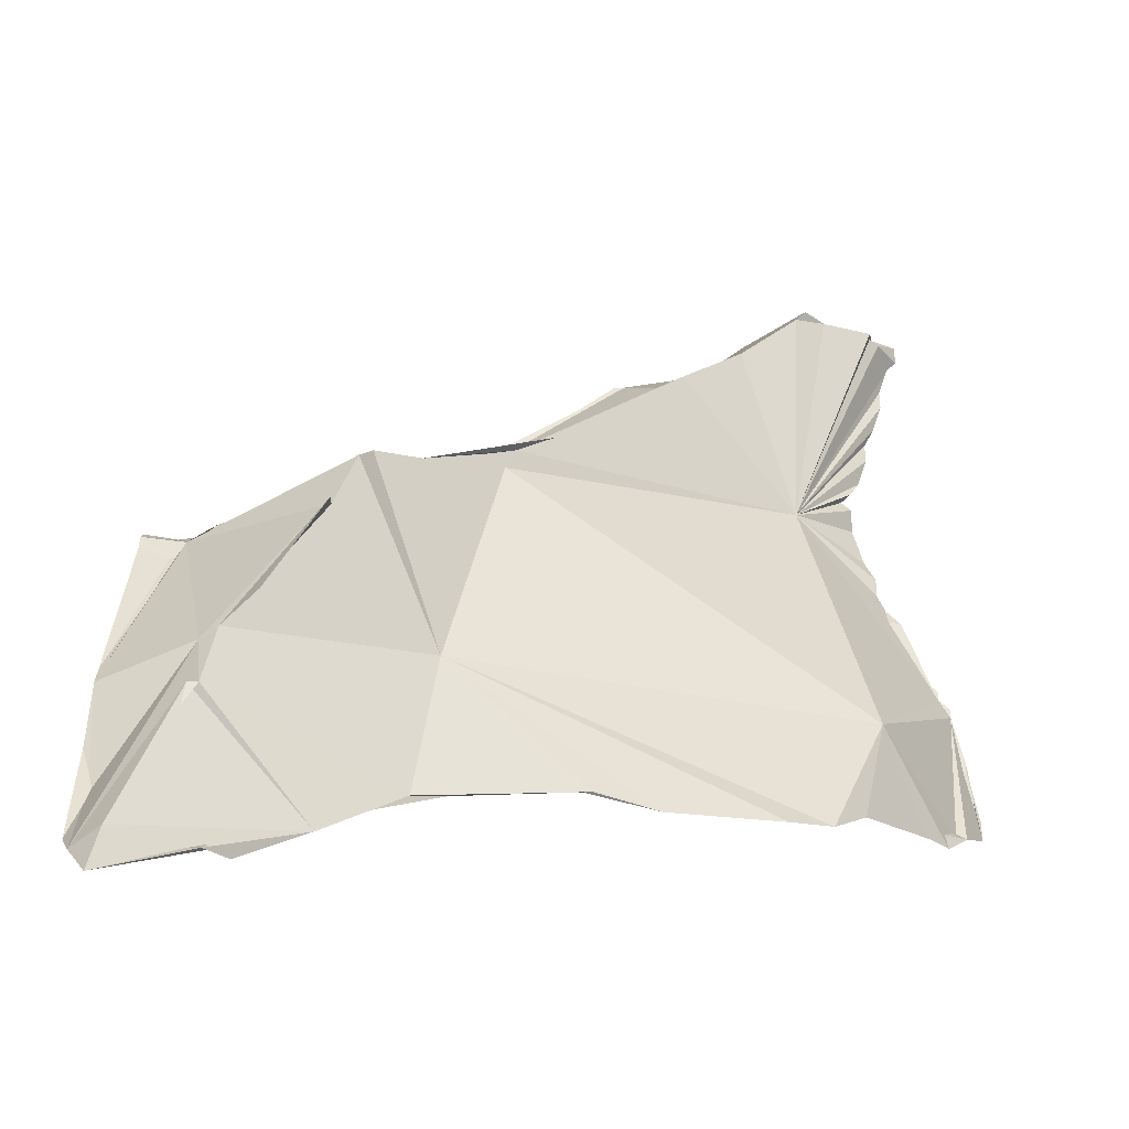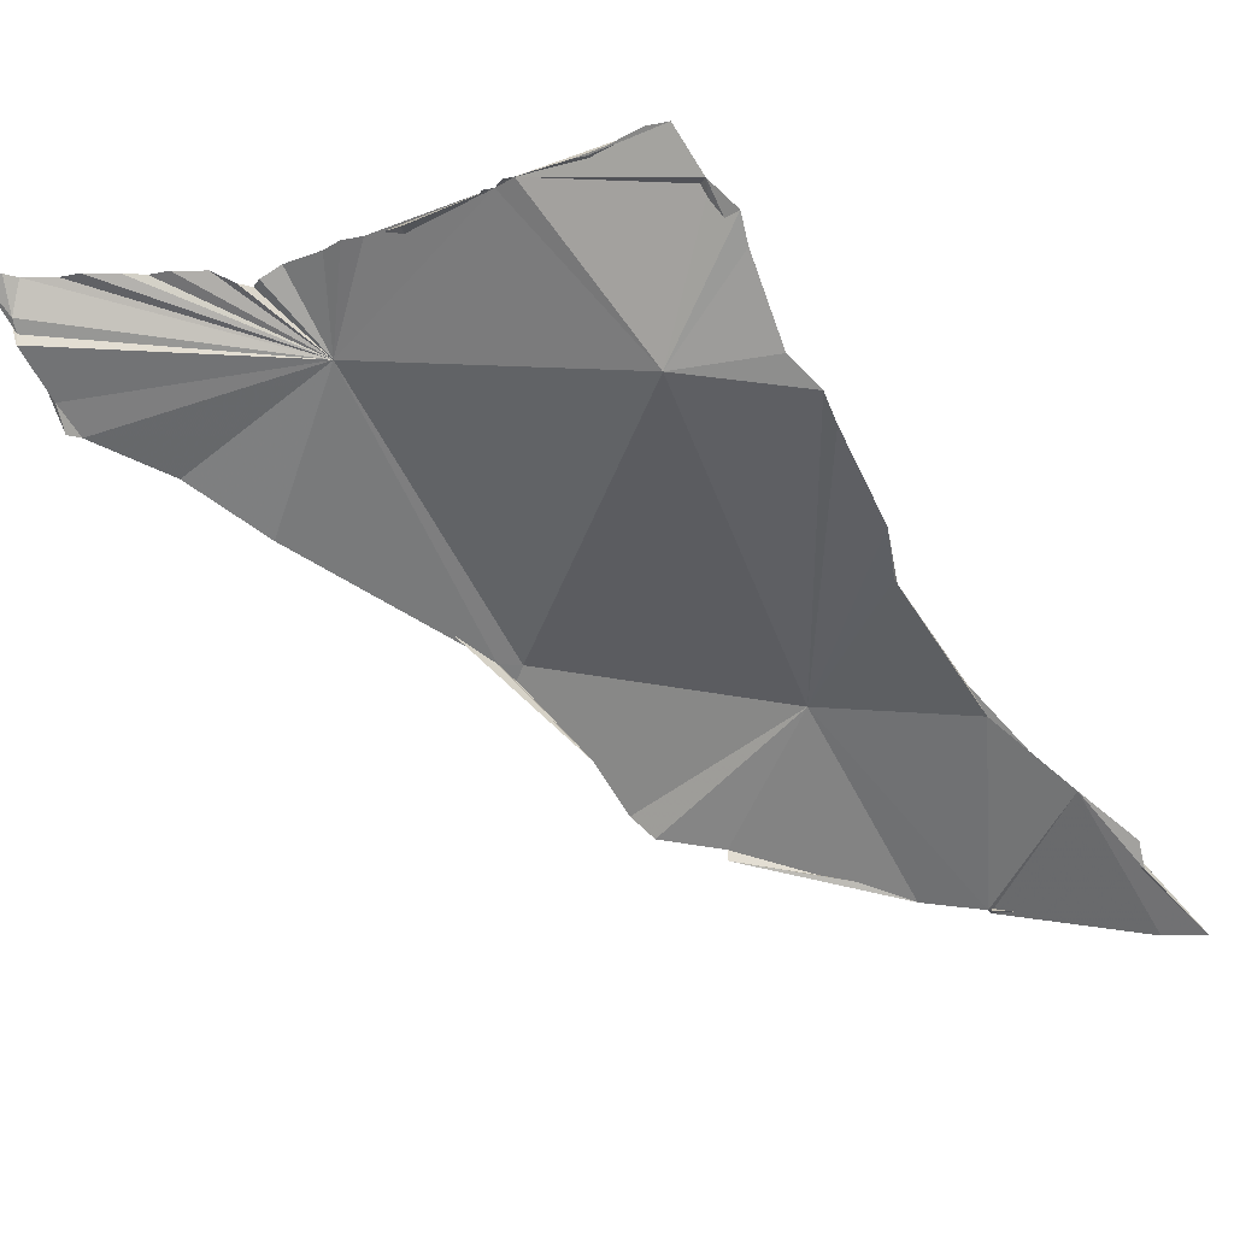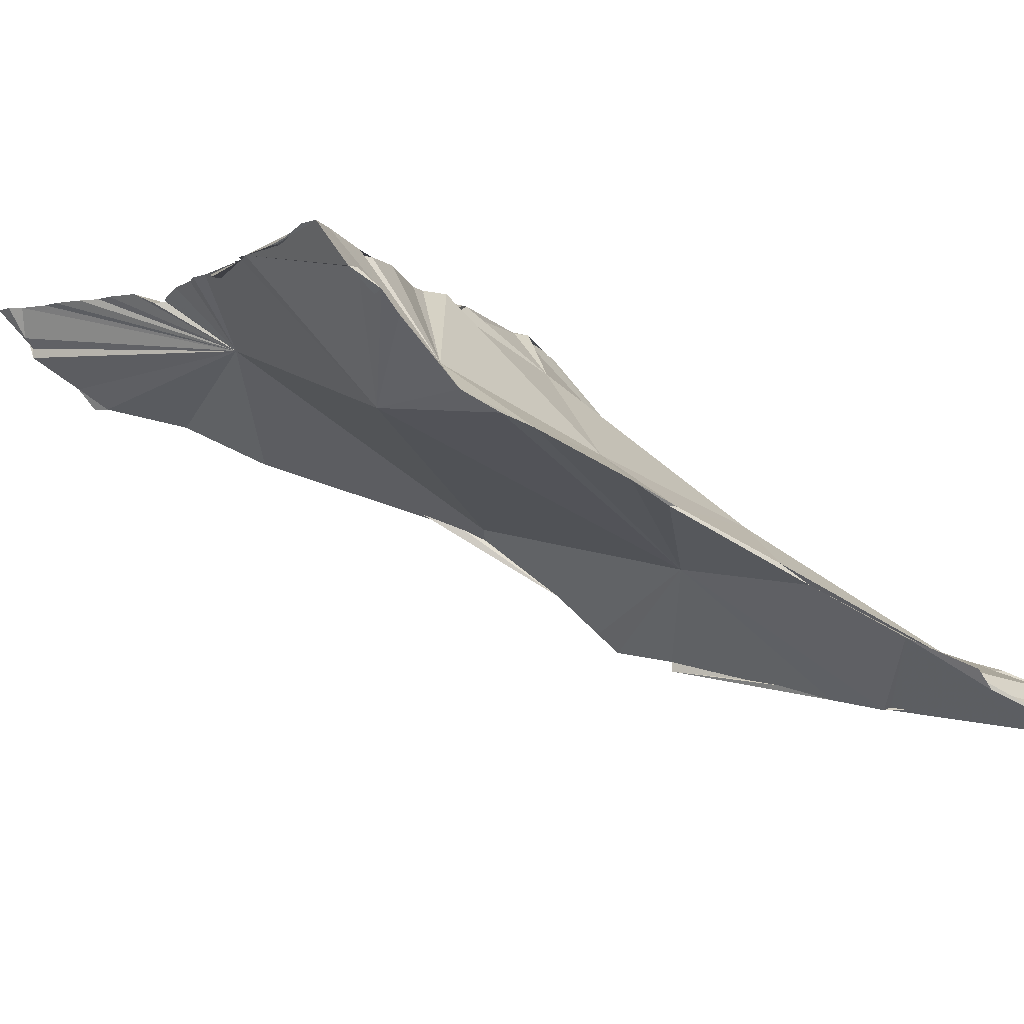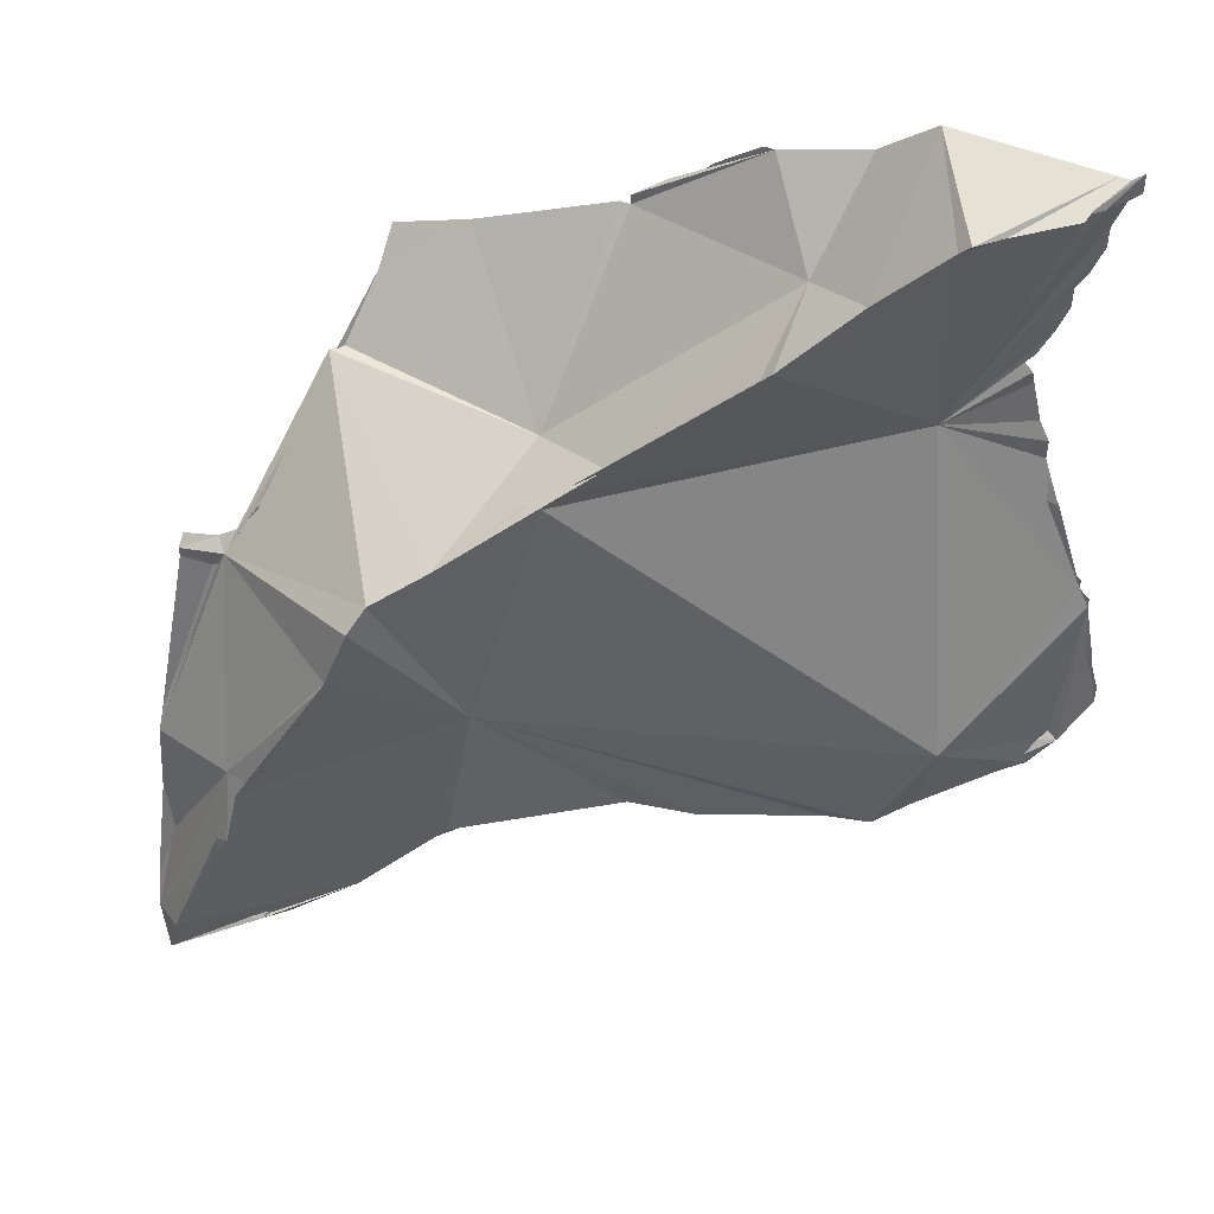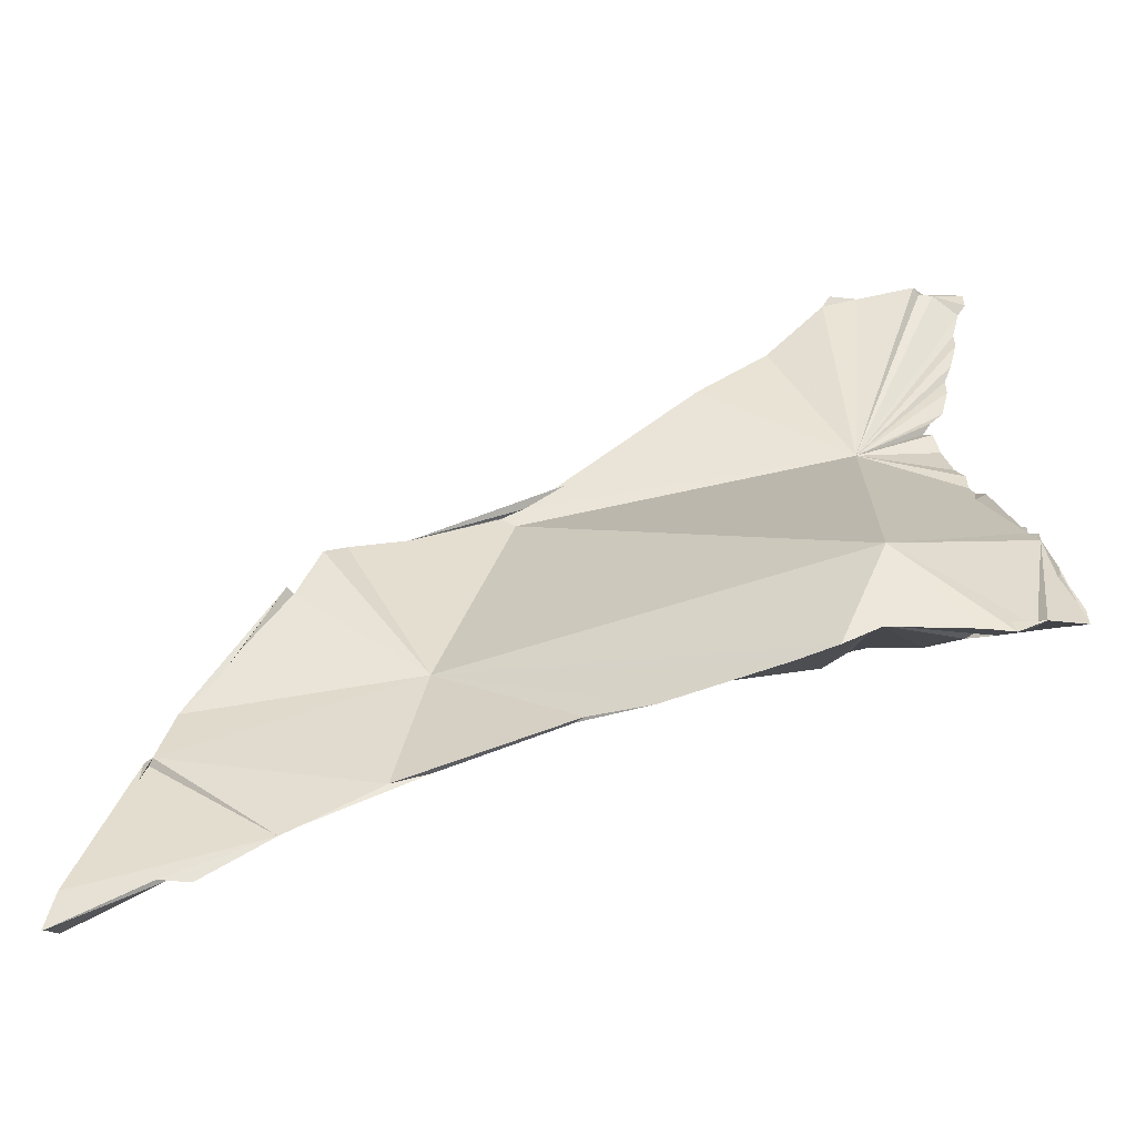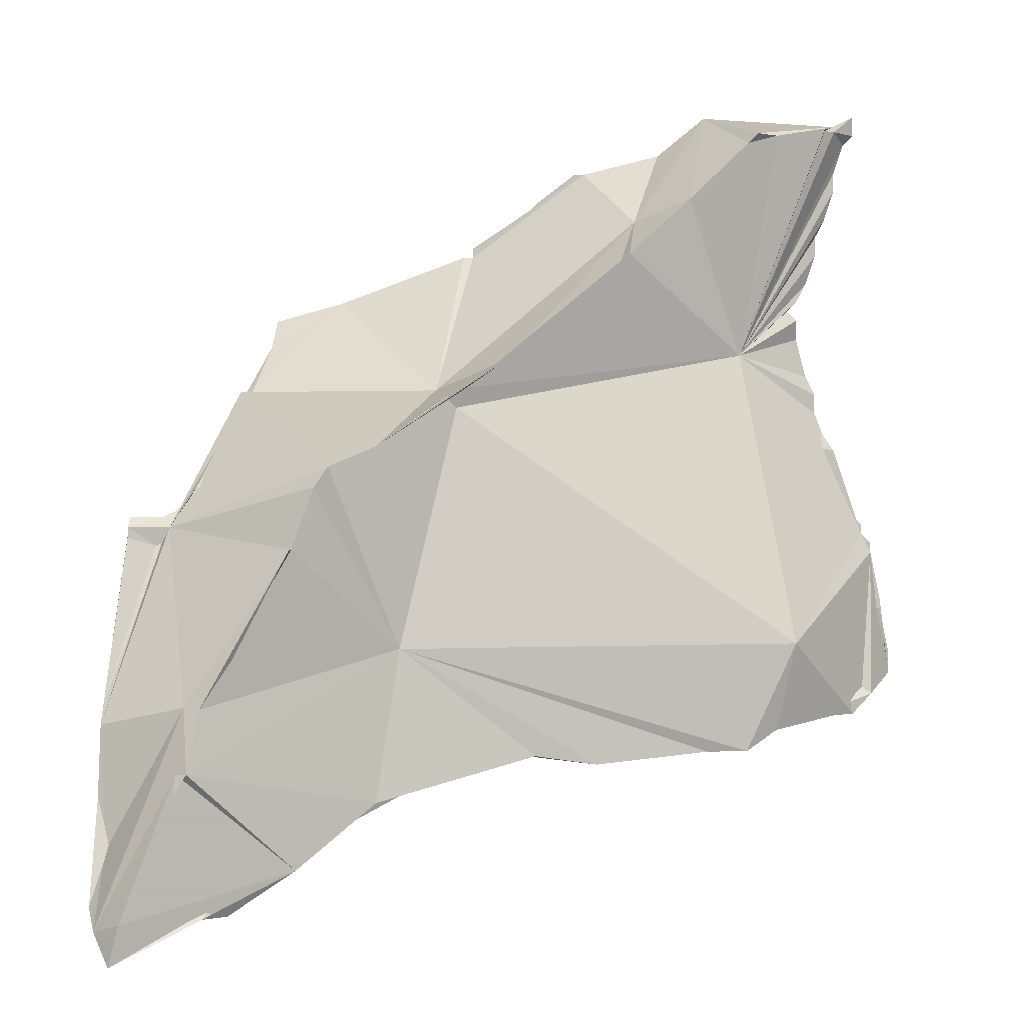
<metadata>
{"format":"obj","ext":"obj","renderer":"f3d","projection":"perspective","resolution":1024,"background":"white","views":[{"elev":-34.8,"azim":-177.7,"up":"+Y"},{"elev":-22.2,"azim":-70.9,"up":"+Z"},{"elev":-4.5,"azim":-42.2,"up":"+Z"},{"elev":48.3,"azim":-155.5,"up":"+Y"},{"elev":-54.5,"azim":-141.6,"up":"+Y"},{"elev":0.6,"azim":-173.4,"up":"+Y"}]}
</metadata>
<code>
o Mesh 0
v 0.067 0.712 0.41
v 0.054 0.729 0.424
v 0.072 0.73 0.415
v 0.035 0.73 0.43
v 0.06 0.748 0.431
v 0.043 0.746 0.44
v 0.016 0.731 0.437
v 0.067 0.765 0.44
v 0.076 0.706 0.404
v 0.075 0.71 0.404
v 0.078 0.709 0.406
v 0.06 0.714 0.413
v 0.07 0.724 0.406
v 0.068 0.71 0.408
v 0.066 0.71 0.41
v 0.064 0.712 0.411
v 0.069 0.724 0.406
v 0.07 0.73 0.409
v 0.078 0.716 0.41
v 0.079 0.711 0.408
v 0.053 0.72 0.418
v 0.051 0.735 0.42
v 0.068 0.73 0.407
v 0.067 0.731 0.408
v 0.079 0.728 0.412
v 0.079 0.721 0.411
v 0.038 0.724 0.425
v 0.05 0.721 0.42
v 0.039 0.724 0.425
v 0.06 0.745 0.411
v 0.06 0.745 0.41
v 0.074 0.747 0.419
v 0.075 0.745 0.419
v 0.079 0.73 0.413
v 0.032 0.723 0.427
v 0.021 0.724 0.431
v 0.017 0.724 0.432
v 0.012 0.735 0.433
v 0.058 0.751 0.412
v 0.078 0.747 0.418
v 0.078 0.746 0.418
v 0.046 0.759 0.425
v 0.014 0.726 0.434
v 0.008 0.727 0.44
v 0.075 0.748 0.42
v 0.078 0.748 0.419
v 0.018 0.765 0.442
v 0.053 0.755 0.418
v 0.057 0.753 0.414
v 0.07 0.761 0.433
v 0.07 0.759 0.431
v 0.072 0.751 0.422
v 0.073 0.749 0.421
v 0.074 0.748 0.42
v 0.041 0.764 0.427
v 0.005 0.746 0.447
v 0.006 0.727 0.442
v 0.049 0.758 0.422
v 0.049 0.761 0.431
v 0.069 0.761 0.434
v 0.03 0.774 0.432
v 0.045 0.761 0.425
v 0.008 0.753 0.447
v 0.004 0.744 0.447
v 0.005 0.729 0.444
v 0.047 0.76 0.424
v 0.061 0.771 0.443
v 0.068 0.769 0.442
v 0.068 0.768 0.441
v 0.068 0.766 0.439
v 0.029 0.775 0.432
v 0.029 0.779 0.439
v 0.006 0.748 0.447
v 0.01 0.759 0.448
v 0.004 0.729 0.444
v 0.002 0.731 0.448
v 0.048 0.776 0.445
v 0.05 0.775 0.445
v 0.059 0.771 0.444
v 0.059 0.771 0.443
v 0.06 0.771 0.443
v 0.047 0.776 0.445
v 0.058 0.771 0.444
v 0.067 0.768 0.442
v 0.068 0.768 0.442
v 0.023 0.781 0.436
v 0.005 0.747 0.447
v 0.024 0.752 0.447
v 0.008 0.755 0.447
v 0.01 0.761 0.448
v 0.011 0.763 0.448
v 0.012 0.767 0.448
v 0.012 0.769 0.447
v 0.013 0.77 0.447
v 0.028 0.744 0.445
v 0.022 0.742 0.446
v 0.024 0.743 0.446
v 0.027 0.743 0.446
v 0.004 0.745 0.447
v 0.003 0.739 0.447
v 0.047 0.777 0.445
v 0.033 0.771 0.446
v 0.066 0.767 0.443
v 0.009 0.789 0.443
v 0.022 0.791 0.447
v 0.023 0.789 0.447
v 0.024 0.789 0.447
v 0.027 0.787 0.447
v 0.017 0.787 0.438
v 0.016 0.788 0.438
v 0.035 0.785 0.446
v 0.036 0.785 0.446
v 0.04 0.782 0.446
v 0.042 0.78 0.446
v 0.043 0.779 0.446
v 0.044 0.779 0.446
v 0.033 0.747 0.446
v 0.031 0.746 0.445
v 0.022 0.757 0.447
v 0.01 0.758 0.448
v 0.012 0.771 0.447
v 0.011 0.773 0.448
v 0.01 0.776 0.448
v 0.01 0.778 0.448
v 0.009 0.78 0.448
v 0.008 0.783 0.448
v 0.008 0.785 0.448
v 0.007 0.788 0.448
v 0.008 0.789 0.445
v 0.009 0.789 0.444
v 0.024 0.761 0.447
v 0.033 0.765 0.446
v 0.049 0.766 0.445
v 0.017 0.739 0.447
v 0.013 0.737 0.447
v 0.002 0.733 0.448
v 0.047 0.775 0.445
v 0.065 0.767 0.443
v 0.008 0.79 0.448
v 0.01 0.79 0.448
v 0.013 0.79 0.447
v 0.014 0.788 0.44
v 0.033 0.785 0.446
v 0.034 0.785 0.446
v 0.024 0.783 0.447
v 0.022 0.779 0.448
v 0.039 0.778 0.446
v 0.033 0.747 0.445
v 0.044 0.752 0.445
v 0.036 0.748 0.445
v 0.04 0.75 0.445
v 0.039 0.755 0.446
v 0.024 0.775 0.447
v 0.006 0.789 0.448
v 0.006 0.79 0.448
v 0.006 0.791 0.448
v 0.007 0.79 0.448
v 0.047 0.757 0.445
v 0.062 0.764 0.443
v 0.061 0.762 0.443
v 0.003 0.738 0.447
v 0.01 0.735 0.447
v 0.012 0.737 0.447
v 0.064 0.765 0.443
v 0.034 0.747 0.445
v 0.046 0.752 0.445
v 0.057 0.76 0.443
v 0.057 0.759 0.443
v 0.063 0.765 0.443
v 0.005 0.733 0.448
v 0.05 0.754 0.444
v 0.046 0.753 0.445
v 0.052 0.756 0.444
v 0.054 0.757 0.444
f 9 10 11
f 12 13 10 9 14 15 16
f 11 10 13 17 18 19 20
f 17 23 24 18
f 19 18 25 26
f 27 22 21 28 29
f 17 13 12 21 22 23
f 23 22 30 31 24
f 24 31 18
f 25 18 32 33 34
f 22 27 35 36 37 38
f 22 42 58 48 49 39 30
f 30 39 32 18 31
f 33 32 40 41
f 22 38 42
f 38 37 43 44
f 40 32 45 46
f 42 38 47
f 32 39 49 50 51 52 53
f 45 32 53 54
f 56 87 73 63 89 120 74 47 38 64 99
f 57 38 44
f 50 49 48 59 60
f 62 42 47 71 61 55
f 65 38 57
f 58 42 66
f 48 58 66 62 55 59
f 67 68 69 70 60 59
f 55 61 72 59
f 66 42 62
f 64 38 65 75 76
f 77 78 79 80 81 67 59 82
f 81 83 84 85 68 67
f 47 104 142 109 86 71
f 72 61 71 86
f 59 72 82
f 73 88 63
f 47 74 90 91 92 93 94
f 95 56 96 97 98
f 76 100 64
f 82 101 82 77
f 77 82 137 78
f 79 78 137 83
f 79 83 80
f 80 83 81
f 84 83 102 103
f 105 106 107 108 72 86 109 110
f 111 112 113 114 115 116 101 82 72
f 117 87 56 95 118
f 87 117 88 73
f 63 88 119 89
f 47 94 121 122 123 124 125 126 127 128 129 130 104
f 119 90 74 120
f 90 119 131 91
f 91 131 92
f 93 92 131 132
f 133 94 93 132
f 96 56 99 134
f 134 99 64 100 135
f 76 136 161 100
f 83 137 153 102
f 103 102 133 138
f 139 140 141 105 110 142 104 130
f 141 106 105
f 107 106 141 140
f 139 143 144 108 107 140
f 108 144 111 72
f 109 142 110
f 111 144 143 112
f 113 112 143 145
f 113 145 114
f 114 145 146 115
f 115 146 147 116
f 116 147 137 82 101
f 149 88 117 150 151
f 119 88 149 166 152
f 89 119 120
f 94 133 102 121
f 121 102 153 122
f 122 153 123
f 123 153 146 124
f 124 146 125
f 125 146 126
f 126 146 145 127
f 145 154 128 127
f 129 128 154 155 156
f 130 129 156 157 139
f 119 152 158 131
f 131 158 168 167 132
f 159 133 132 160
f 135 100 161 162 163
f 138 133 164
f 154 145 143 139 155
f 137 147 146 153
f 165 117 148
f 150 117 165
f 155 157 156
f 155 139 157
f 164 133 159 169
f 160 132 167
f 162 161 136 170
f 170 136 76
f 171 152 166 172
f 173 158 152 171
f 168 158 174
f 174 158 173
f 1 2 28 21 12 16
f 1 3 2
f 16 15 1
f 29 28 2 4
f 20 19 26 3 1
f 3 5 2
f 15 14 1
f 35 27 29 4
f 2 6 4
f 14 9 11 20 1
f 26 25 34 3
f 3 54 53 52 5
f 2 5 6
f 36 35 4 7
f 4 6 118 95 98
f 34 33 41 46 45 54 3
f 52 51 8 5
f 5 174 173 171 172 6
f 43 37 36 7
f 98 97 7 4
f 6 151 150 165 148 117 118
f 41 40 46
f 5 8 169 159 160 167 168 174
f 51 50 60 70 8
f 6 172 166 149 151
f 75 65 57 44 43 7
f 7 97 96 134 135 163
f 8 103 138 164 169
f 70 69 68 85 8
f 7 163 162 170 76 75
f 8 85 84 103

</code>
